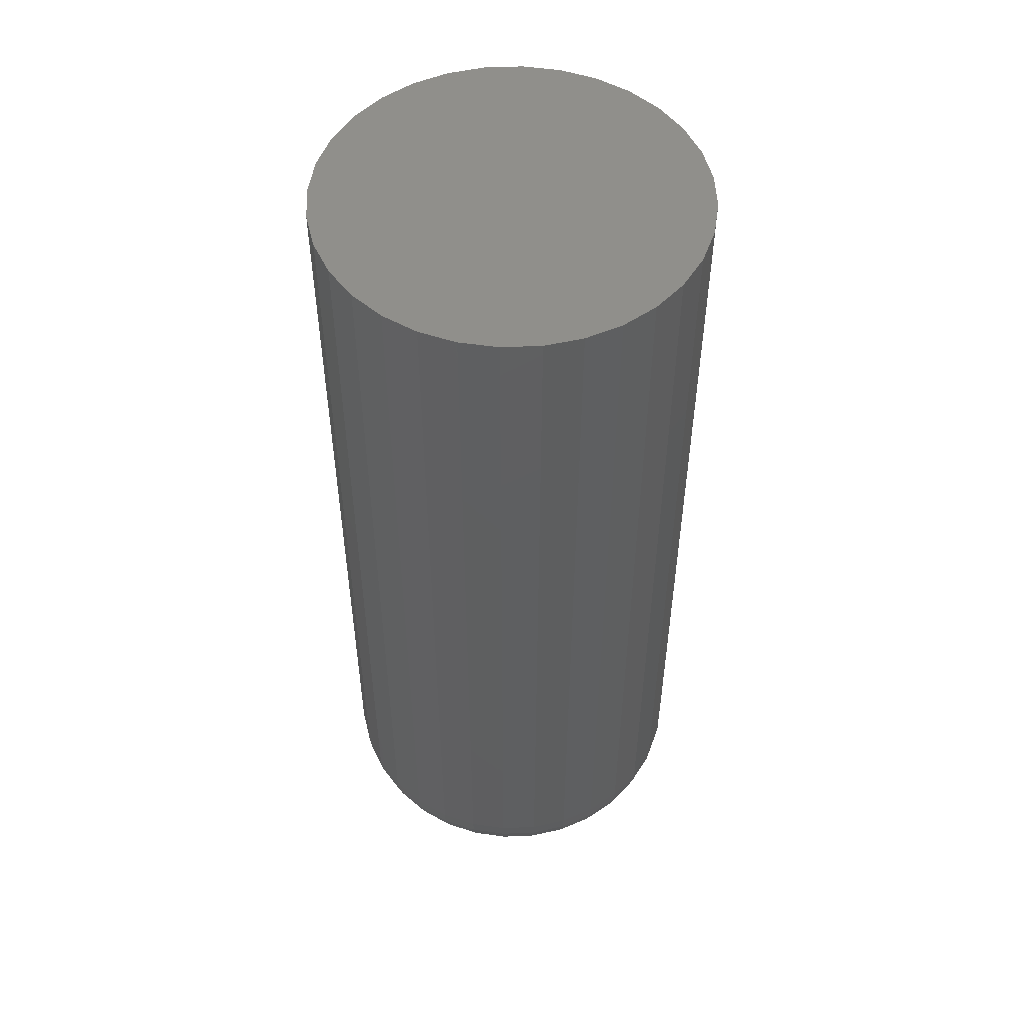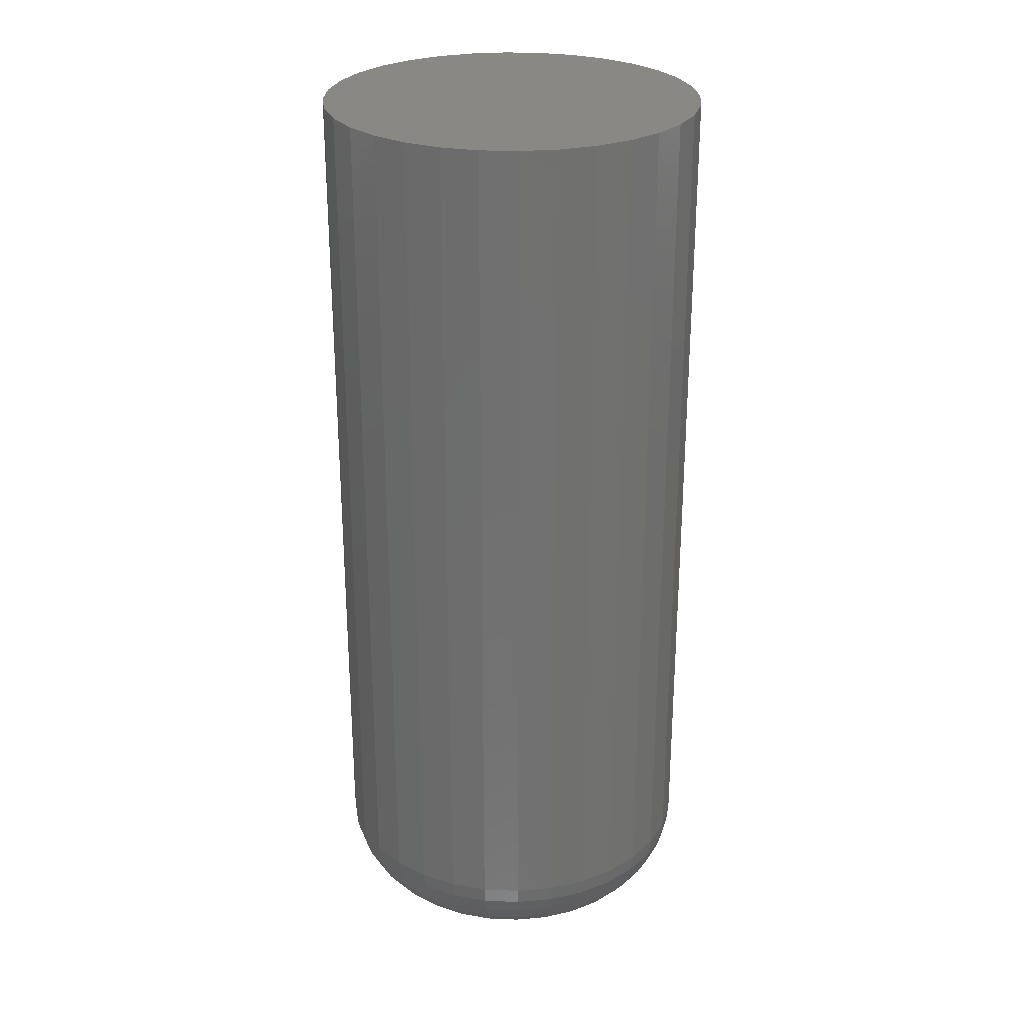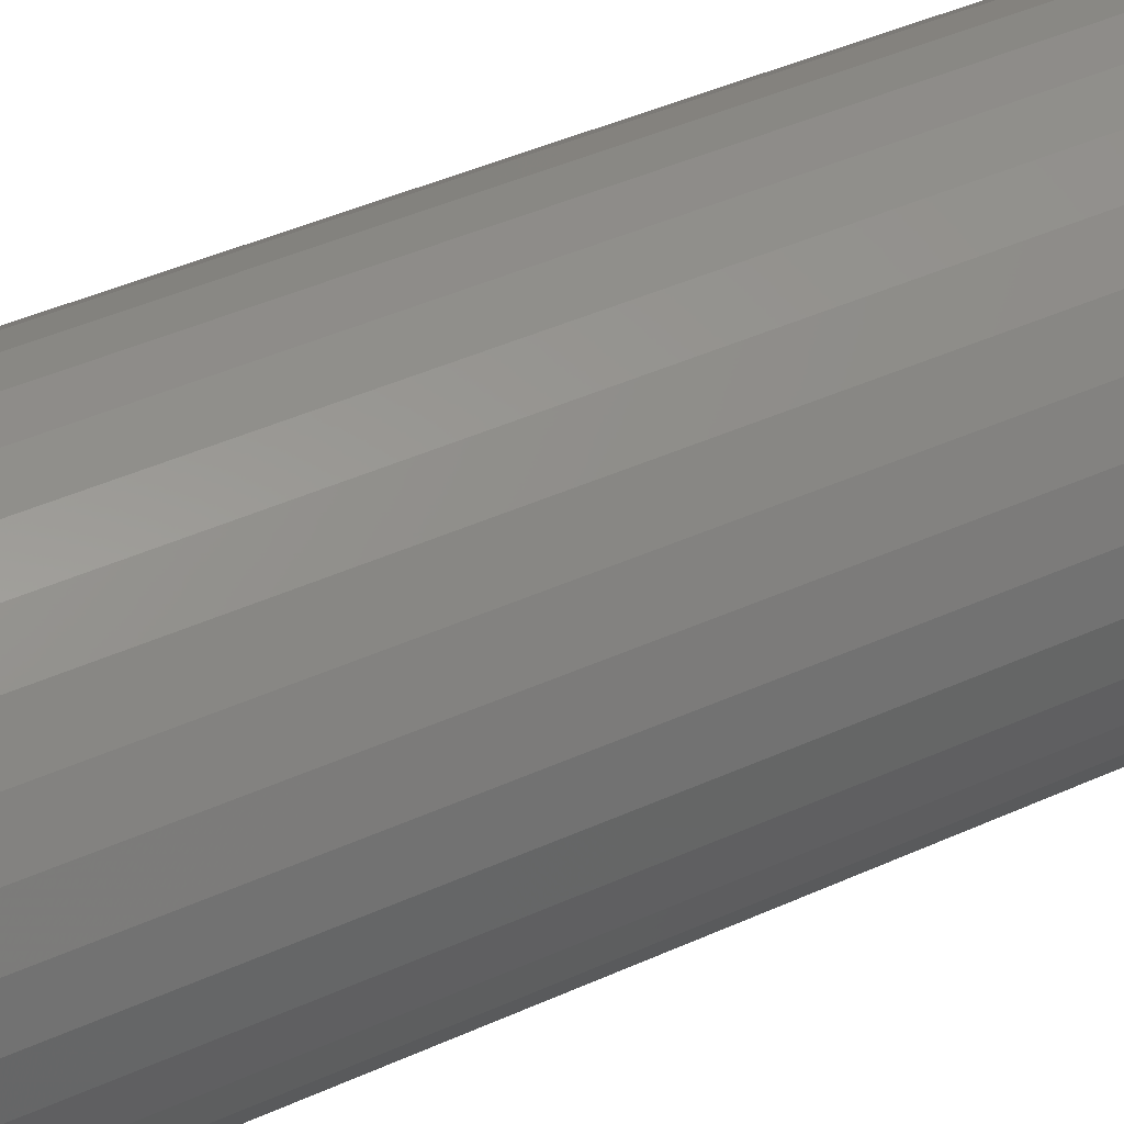
<metadata>
{"format":"stl","ext":"stl","renderer":"f3d","projection":"perspective","resolution":1024,"background":"white","views":[{"elev":51.7,"azim":104.4,"up":"+Z"},{"elev":27.2,"azim":121.8,"up":"+Z"},{"elev":44.2,"azim":-117.8,"up":"+Y"}]}
</metadata>
<code>
# stl→obj: 320 verts, 636 faces
v 0.007072 0.08166 0
v 0.023 0.08009 0
v -0.008859 0.08009 0
v -0.02418 0.07545 0
v 0.03832 0.07545 0
v -0.0383 0.0679 0
v 0.05244 0.0679 0
v -0.05067 0.05774 0
v 0.06482 0.05774 0
v 0.05244 -0.0679 0
v -0.0383 -0.0679 0
v 0.06482 -0.05774 0
v -0.02418 -0.07545 0
v 0.03832 -0.07545 0
v -0.008859 -0.08009 0
v 0.023 -0.08009 0
v 0.007072 -0.08166 0
v -0.05067 -0.05774 0
v -0.06083 -0.04537 0
v 0.07497 -0.04537 0
v -0.06837 -0.03125 0
v 0.08252 -0.03125 0
v -0.07302 -0.01593 0
v 0.08716 -0.01593 0
v -0.07459 4.413e-17 0
v 0.08873 -9.466e-17 0
v -0.07302 0.01593 0
v 0.08716 0.01593 0
v -0.06837 0.03125 0
v 0.08252 0.03125 0
v -0.06083 0.04537 0
v 0.07497 0.04537 0
v 0.159 -3.722e-17 0.07031
v 0.159 0 0.75
v 0.1561 -0.02965 0.07031
v 0.1561 -0.02965 0.75
v 0.1475 -0.05816 0.07031
v 0.1475 -0.05816 0.75
v 0.1334 -0.08443 0.07031
v 0.1334 -0.08443 0.75
v 0.1145 -0.1075 0.07031
v 0.1145 -0.1075 0.75
v 0.0915 -0.1264 0.07031
v 0.0915 -0.1264 0.75
v 0.06523 -0.1404 0.07031
v 0.06523 -0.1404 0.75
v 0.03672 -0.1491 0.07031
v 0.03672 -0.1491 0.75
v 0.007072 -0.152 0.07031
v 0.007072 -0.152 0.75
v -0.02258 -0.1491 0.07031
v -0.02258 -0.1491 0.75
v -0.05109 -0.1404 0.07031
v -0.05109 -0.1404 0.75
v -0.07736 -0.1264 0.07031
v -0.07736 -0.1264 0.75
v -0.1004 -0.1075 0.07031
v -0.1004 -0.1075 0.75
v -0.1193 -0.08443 0.07031
v -0.1193 -0.08443 0.75
v -0.1333 -0.05816 0.07031
v -0.1333 -0.05816 0.75
v -0.142 -0.02965 0.07031
v -0.142 -0.02965 0.75
v -0.1449 1.861e-17 0.07031
v -0.1449 1.861e-17 0.75
v -0.142 0.02965 0.07031
v -0.142 0.02965 0.75
v -0.1333 0.05816 0.07031
v -0.1333 0.05816 0.75
v -0.1193 0.08443 0.07031
v -0.1193 0.08443 0.75
v -0.1004 0.1075 0.07031
v -0.1004 0.1075 0.75
v -0.07736 0.1264 0.07031
v -0.07736 0.1264 0.75
v -0.05109 0.1404 0.07031
v -0.05109 0.1404 0.75
v -0.02258 0.1491 0.07031
v -0.02258 0.1491 0.75
v 0.007072 0.152 0.07031
v 0.007072 0.152 0.75
v 0.03672 0.1491 0.07031
v 0.03672 0.1491 0.75
v 0.06523 0.1404 0.07031
v 0.06523 0.1404 0.75
v 0.0915 0.1264 0.07031
v 0.0915 0.1264 0.75
v 0.1145 0.1075 0.07031
v 0.1145 0.1075 0.75
v 0.1334 0.08443 0.07031
v 0.1334 0.08443 0.75
v 0.1475 0.05816 0.07031
v 0.1475 0.05816 0.75
v 0.1561 0.02965 0.07031
v 0.1561 0.02965 0.75
v -0.1436 9.714e-17 0.0566
v -0.1407 0.02939 0.0566
v -0.1395 8.327e-17 0.04341
v -0.1367 0.0286 0.04341
v -0.1331 7.633e-17 0.03125
v -0.1304 0.02734 0.03125
v -0.1243 8.327e-17 0.02059
v -0.1218 0.02563 0.02059
v -0.1137 6.939e-17 0.01185
v -0.1113 0.02355 0.01185
v -0.1015 6.245e-17 0.005352
v -0.09941 0.02118 0.005352
v -0.08831 6.245e-17 0.001351
v -0.08647 0.01861 0.001351
v 0.1548 0.02939 0.0566
v 0.1577 -2.498e-16 0.0566
v 0.1509 0.0286 0.04341
v 0.1537 -2.637e-16 0.04341
v 0.1445 0.02734 0.03125
v 0.1472 -2.429e-16 0.03125
v 0.1359 0.02563 0.02059
v 0.1385 -2.359e-16 0.02059
v 0.1255 0.02355 0.01185
v 0.1278 -2.012e-16 0.01185
v 0.1136 0.02118 0.005352
v 0.1156 -1.874e-16 0.005352
v 0.1006 0.01861 0.001351
v 0.1025 -1.735e-16 0.001351
v 0.1462 0.05764 0.0566
v 0.1425 0.05611 0.04341
v 0.1365 0.05362 0.03125
v 0.1285 0.05028 0.02059
v 0.1186 0.0462 0.01185
v 0.1074 0.04155 0.005352
v 0.09519 0.0365 0.001351
v 0.1323 0.08368 0.0566
v 0.129 0.08146 0.04341
v 0.1236 0.07785 0.03125
v 0.1163 0.07299 0.02059
v 0.1075 0.06707 0.01185
v 0.09734 0.06032 0.005352
v 0.08638 0.05299 0.001351
v 0.1136 0.1065 0.0566
v 0.1107 0.1037 0.04341
v 0.1062 0.09908 0.03125
v 0.09997 0.0929 0.02059
v 0.09244 0.08537 0.01185
v 0.08384 0.07677 0.005352
v 0.07452 0.06744 0.001351
v 0.09075 0.1252 0.0566
v 0.08853 0.1219 0.04341
v 0.08492 0.1165 0.03125
v 0.08006 0.1092 0.02059
v 0.07414 0.1004 0.01185
v 0.06739 0.09027 0.005352
v 0.06006 0.0793 0.001351
v 0.06471 0.1392 0.0566
v 0.06318 0.1355 0.04341
v 0.0607 0.1295 0.03125
v 0.05735 0.1214 0.02059
v 0.05327 0.1115 0.01185
v 0.04862 0.1003 0.005352
v 0.04357 0.08812 0.001351
v 0.03646 0.1477 0.0566
v 0.03568 0.1438 0.04341
v 0.03441 0.1374 0.03125
v 0.0327 0.1289 0.02059
v 0.03062 0.1184 0.01185
v 0.02825 0.1065 0.005352
v 0.02568 0.09355 0.001351
v 0.007072 0.1506 0.0566
v 0.007072 0.1466 0.04341
v 0.007072 0.1401 0.03125
v 0.007072 0.1314 0.02059
v 0.007072 0.1207 0.01185
v 0.007072 0.1086 0.005352
v 0.007072 0.09538 0.001351
v -0.02231 0.1477 0.0566
v -0.02153 0.1438 0.04341
v -0.02026 0.1374 0.03125
v -0.01856 0.1289 0.02059
v -0.01648 0.1184 0.01185
v -0.01411 0.1065 0.005352
v -0.01154 0.09355 0.001351
v -0.05057 0.1392 0.0566
v -0.04904 0.1355 0.04341
v -0.04655 0.1295 0.03125
v -0.0432 0.1214 0.02059
v -0.03913 0.1115 0.01185
v -0.03448 0.1003 0.005352
v -0.02943 0.08812 0.001351
v -0.07661 0.1252 0.0566
v -0.07439 0.1219 0.04341
v -0.07078 0.1165 0.03125
v -0.06592 0.1092 0.02059
v -0.06 0.1004 0.01185
v -0.05325 0.09027 0.005352
v -0.04592 0.0793 0.001351
v -0.09943 0.1065 0.0566
v -0.0966 0.1037 0.04341
v -0.09201 0.09908 0.03125
v -0.08583 0.0929 0.02059
v -0.07829 0.08537 0.01185
v -0.0697 0.07677 0.005352
v -0.06037 0.06744 0.001351
v -0.1182 0.08368 0.0566
v -0.1148 0.08146 0.04341
v -0.1094 0.07785 0.03125
v -0.1022 0.07299 0.02059
v -0.09331 0.06707 0.01185
v -0.0832 0.06032 0.005352
v -0.07223 0.05299 0.001351
v -0.1321 0.05764 0.0566
v -0.1284 0.05611 0.04341
v -0.1224 0.05362 0.03125
v -0.1143 0.05028 0.02059
v -0.1045 0.0462 0.01185
v -0.09323 0.04155 0.005352
v -0.08105 0.0365 0.001351
v 0.1548 -0.02939 0.0566
v 0.1509 -0.0286 0.04341
v 0.1445 -0.02734 0.03125
v 0.1359 -0.02563 0.02059
v 0.1255 -0.02355 0.01185
v 0.1136 -0.02118 0.005352
v 0.1006 -0.01861 0.001351
v -0.1407 -0.02939 0.0566
v -0.1367 -0.0286 0.04341
v -0.1304 -0.02734 0.03125
v -0.1218 -0.02563 0.02059
v -0.1113 -0.02355 0.01185
v -0.09941 -0.02118 0.005352
v -0.08647 -0.01861 0.001351
v -0.1321 -0.05764 0.0566
v -0.1284 -0.05611 0.04341
v -0.1224 -0.05362 0.03125
v -0.1143 -0.05028 0.02059
v -0.1045 -0.0462 0.01185
v -0.09323 -0.04155 0.005352
v -0.08105 -0.0365 0.001351
v -0.1182 -0.08368 0.0566
v -0.1148 -0.08146 0.04341
v -0.1094 -0.07785 0.03125
v -0.1022 -0.07299 0.02059
v -0.09331 -0.06707 0.01185
v -0.0832 -0.06032 0.005352
v -0.07223 -0.05299 0.001351
v -0.09943 -0.1065 0.0566
v -0.0966 -0.1037 0.04341
v -0.09201 -0.09908 0.03125
v -0.08583 -0.0929 0.02059
v -0.07829 -0.08537 0.01185
v -0.0697 -0.07677 0.005352
v -0.06037 -0.06744 0.001351
v -0.07661 -0.1252 0.0566
v -0.07439 -0.1219 0.04341
v -0.07078 -0.1165 0.03125
v -0.06592 -0.1092 0.02059
v -0.06 -0.1004 0.01185
v -0.05325 -0.09027 0.005352
v -0.04592 -0.0793 0.001351
v -0.05057 -0.1392 0.0566
v -0.04904 -0.1355 0.04341
v -0.04655 -0.1295 0.03125
v -0.0432 -0.1214 0.02059
v -0.03913 -0.1115 0.01185
v -0.03448 -0.1003 0.005352
v -0.02943 -0.08812 0.001351
v -0.02231 -0.1477 0.0566
v -0.02153 -0.1438 0.04341
v -0.02026 -0.1374 0.03125
v -0.01856 -0.1289 0.02059
v -0.01648 -0.1184 0.01185
v -0.01411 -0.1065 0.005352
v -0.01154 -0.09355 0.001351
v 0.007072 -0.1506 0.0566
v 0.007072 -0.1466 0.04341
v 0.007072 -0.1401 0.03125
v 0.007072 -0.1314 0.02059
v 0.007072 -0.1207 0.01185
v 0.007072 -0.1086 0.005352
v 0.007072 -0.09538 0.001351
v 0.03646 -0.1477 0.0566
v 0.03568 -0.1438 0.04341
v 0.03441 -0.1374 0.03125
v 0.0327 -0.1289 0.02059
v 0.03062 -0.1184 0.01185
v 0.02825 -0.1065 0.005352
v 0.02568 -0.09355 0.001351
v 0.06471 -0.1392 0.0566
v 0.06318 -0.1355 0.04341
v 0.0607 -0.1295 0.03125
v 0.05735 -0.1214 0.02059
v 0.05327 -0.1115 0.01185
v 0.04862 -0.1003 0.005352
v 0.04357 -0.08812 0.001351
v 0.09075 -0.1252 0.0566
v 0.08853 -0.1219 0.04341
v 0.08492 -0.1165 0.03125
v 0.08006 -0.1092 0.02059
v 0.07414 -0.1004 0.01185
v 0.06739 -0.09027 0.005352
v 0.06006 -0.0793 0.001351
v 0.1136 -0.1065 0.0566
v 0.1107 -0.1037 0.04341
v 0.1062 -0.09908 0.03125
v 0.09997 -0.0929 0.02059
v 0.09244 -0.08537 0.01185
v 0.08384 -0.07677 0.005352
v 0.07452 -0.06744 0.001351
v 0.1323 -0.08368 0.0566
v 0.129 -0.08146 0.04341
v 0.1236 -0.07785 0.03125
v 0.1163 -0.07299 0.02059
v 0.1075 -0.06707 0.01185
v 0.09734 -0.06032 0.005352
v 0.08638 -0.05299 0.001351
v 0.1462 -0.05764 0.0566
v 0.1425 -0.05611 0.04341
v 0.1365 -0.05362 0.03125
v 0.1285 -0.05028 0.02059
v 0.1186 -0.0462 0.01185
v 0.1074 -0.04155 0.005352
v 0.09519 -0.0365 0.001351
f 1 2 3
f 4 3 2
f 5 4 2
f 6 4 5
f 7 6 5
f 8 6 7
f 9 8 7
f 10 11 12
f 13 11 10
f 14 13 10
f 15 13 14
f 16 15 14
f 17 15 16
f 11 18 12
f 12 18 19
f 12 19 20
f 20 19 21
f 20 21 22
f 22 21 23
f 22 23 24
f 24 23 25
f 24 25 26
f 26 25 27
f 26 27 28
f 28 27 29
f 28 29 30
f 30 29 31
f 30 31 32
f 32 31 8
f 32 8 9
f 33 34 35
f 35 34 36
f 35 36 37
f 37 36 38
f 37 38 39
f 39 38 40
f 39 40 41
f 41 40 42
f 41 42 43
f 43 42 44
f 43 44 45
f 45 44 46
f 45 46 47
f 47 46 48
f 47 48 49
f 49 48 50
f 49 50 51
f 51 50 52
f 51 52 53
f 53 52 54
f 53 54 55
f 55 54 56
f 55 56 57
f 57 56 58
f 57 58 59
f 59 58 60
f 59 60 61
f 61 60 62
f 61 62 63
f 63 62 64
f 63 64 65
f 65 64 66
f 65 66 67
f 67 66 68
f 67 68 69
f 69 68 70
f 69 70 71
f 71 70 72
f 71 72 73
f 73 72 74
f 73 74 75
f 75 74 76
f 75 76 77
f 77 76 78
f 77 78 79
f 79 78 80
f 79 80 81
f 81 80 82
f 81 82 83
f 83 82 84
f 83 84 85
f 85 84 86
f 85 86 87
f 87 86 88
f 87 88 89
f 89 88 90
f 89 90 91
f 91 90 92
f 91 92 93
f 93 92 94
f 93 94 95
f 95 94 96
f 95 96 33
f 33 96 34
f 65 67 97
f 97 67 98
f 97 98 99
f 99 98 100
f 99 100 101
f 101 100 102
f 101 102 103
f 103 102 104
f 103 104 105
f 105 104 106
f 105 106 107
f 107 106 108
f 107 108 109
f 109 108 110
f 109 110 25
f 25 110 27
f 95 33 111
f 111 33 112
f 111 112 113
f 113 112 114
f 113 114 115
f 115 114 116
f 115 116 117
f 117 116 118
f 117 118 119
f 119 118 120
f 119 120 121
f 121 120 122
f 121 122 123
f 123 122 124
f 123 124 28
f 28 124 26
f 93 95 125
f 125 95 111
f 125 111 126
f 126 111 113
f 126 113 127
f 127 113 115
f 127 115 128
f 128 115 117
f 128 117 129
f 129 117 119
f 129 119 130
f 130 119 121
f 130 121 131
f 131 121 123
f 131 123 30
f 30 123 28
f 91 93 132
f 132 93 125
f 132 125 133
f 133 125 126
f 133 126 134
f 134 126 127
f 134 127 135
f 135 127 128
f 135 128 136
f 136 128 129
f 136 129 137
f 137 129 130
f 137 130 138
f 138 130 131
f 138 131 32
f 32 131 30
f 89 91 139
f 139 91 132
f 139 132 140
f 140 132 133
f 140 133 141
f 141 133 134
f 141 134 142
f 142 134 135
f 142 135 143
f 143 135 136
f 143 136 144
f 144 136 137
f 144 137 145
f 145 137 138
f 145 138 9
f 9 138 32
f 87 89 146
f 146 89 139
f 146 139 147
f 147 139 140
f 147 140 148
f 148 140 141
f 148 141 149
f 149 141 142
f 149 142 150
f 150 142 143
f 150 143 151
f 151 143 144
f 151 144 152
f 152 144 145
f 152 145 7
f 7 145 9
f 85 87 153
f 153 87 146
f 153 146 154
f 154 146 147
f 154 147 155
f 155 147 148
f 155 148 156
f 156 148 149
f 156 149 157
f 157 149 150
f 157 150 158
f 158 150 151
f 158 151 159
f 159 151 152
f 159 152 5
f 5 152 7
f 83 85 160
f 160 85 153
f 160 153 161
f 161 153 154
f 161 154 162
f 162 154 155
f 162 155 163
f 163 155 156
f 163 156 164
f 164 156 157
f 164 157 165
f 165 157 158
f 165 158 166
f 166 158 159
f 166 159 2
f 2 159 5
f 81 83 167
f 167 83 160
f 167 160 168
f 168 160 161
f 168 161 169
f 169 161 162
f 169 162 170
f 170 162 163
f 170 163 171
f 171 163 164
f 171 164 172
f 172 164 165
f 172 165 173
f 173 165 166
f 173 166 1
f 1 166 2
f 79 81 174
f 174 81 167
f 174 167 175
f 175 167 168
f 175 168 176
f 176 168 169
f 176 169 177
f 177 169 170
f 177 170 178
f 178 170 171
f 178 171 179
f 179 171 172
f 179 172 180
f 180 172 173
f 180 173 3
f 3 173 1
f 77 79 181
f 181 79 174
f 181 174 182
f 182 174 175
f 182 175 183
f 183 175 176
f 183 176 184
f 184 176 177
f 184 177 185
f 185 177 178
f 185 178 186
f 186 178 179
f 186 179 187
f 187 179 180
f 187 180 4
f 4 180 3
f 75 77 188
f 188 77 181
f 188 181 189
f 189 181 182
f 189 182 190
f 190 182 183
f 190 183 191
f 191 183 184
f 191 184 192
f 192 184 185
f 192 185 193
f 193 185 186
f 193 186 194
f 194 186 187
f 194 187 6
f 6 187 4
f 73 75 195
f 195 75 188
f 195 188 196
f 196 188 189
f 196 189 197
f 197 189 190
f 197 190 198
f 198 190 191
f 198 191 199
f 199 191 192
f 199 192 200
f 200 192 193
f 200 193 201
f 201 193 194
f 201 194 8
f 8 194 6
f 71 73 202
f 202 73 195
f 202 195 203
f 203 195 196
f 203 196 204
f 204 196 197
f 204 197 205
f 205 197 198
f 205 198 206
f 206 198 199
f 206 199 207
f 207 199 200
f 207 200 208
f 208 200 201
f 208 201 31
f 31 201 8
f 69 71 209
f 209 71 202
f 209 202 210
f 210 202 203
f 210 203 211
f 211 203 204
f 211 204 212
f 212 204 205
f 212 205 213
f 213 205 206
f 213 206 214
f 214 206 207
f 214 207 215
f 215 207 208
f 215 208 29
f 29 208 31
f 67 69 98
f 98 69 209
f 98 209 100
f 100 209 210
f 100 210 102
f 102 210 211
f 102 211 104
f 104 211 212
f 104 212 106
f 106 212 213
f 106 213 108
f 108 213 214
f 108 214 110
f 110 214 215
f 110 215 27
f 27 215 29
f 33 35 112
f 112 35 216
f 112 216 114
f 114 216 217
f 114 217 116
f 116 217 218
f 116 218 118
f 118 218 219
f 118 219 120
f 120 219 220
f 120 220 122
f 122 220 221
f 122 221 124
f 124 221 222
f 124 222 26
f 26 222 24
f 63 65 223
f 223 65 97
f 223 97 224
f 224 97 99
f 224 99 225
f 225 99 101
f 225 101 226
f 226 101 103
f 226 103 227
f 227 103 105
f 227 105 228
f 228 105 107
f 228 107 229
f 229 107 109
f 229 109 23
f 23 109 25
f 61 63 230
f 230 63 223
f 230 223 231
f 231 223 224
f 231 224 232
f 232 224 225
f 232 225 233
f 233 225 226
f 233 226 234
f 234 226 227
f 234 227 235
f 235 227 228
f 235 228 236
f 236 228 229
f 236 229 21
f 21 229 23
f 59 61 237
f 237 61 230
f 237 230 238
f 238 230 231
f 238 231 239
f 239 231 232
f 239 232 240
f 240 232 233
f 240 233 241
f 241 233 234
f 241 234 242
f 242 234 235
f 242 235 243
f 243 235 236
f 243 236 19
f 19 236 21
f 57 59 244
f 244 59 237
f 244 237 245
f 245 237 238
f 245 238 246
f 246 238 239
f 246 239 247
f 247 239 240
f 247 240 248
f 248 240 241
f 248 241 249
f 249 241 242
f 249 242 250
f 250 242 243
f 250 243 18
f 18 243 19
f 55 57 251
f 251 57 244
f 251 244 252
f 252 244 245
f 252 245 253
f 253 245 246
f 253 246 254
f 254 246 247
f 254 247 255
f 255 247 248
f 255 248 256
f 256 248 249
f 256 249 257
f 257 249 250
f 257 250 11
f 11 250 18
f 53 55 258
f 258 55 251
f 258 251 259
f 259 251 252
f 259 252 260
f 260 252 253
f 260 253 261
f 261 253 254
f 261 254 262
f 262 254 255
f 262 255 263
f 263 255 256
f 263 256 264
f 264 256 257
f 264 257 13
f 13 257 11
f 51 53 265
f 265 53 258
f 265 258 266
f 266 258 259
f 266 259 267
f 267 259 260
f 267 260 268
f 268 260 261
f 268 261 269
f 269 261 262
f 269 262 270
f 270 262 263
f 270 263 271
f 271 263 264
f 271 264 15
f 15 264 13
f 49 51 272
f 272 51 265
f 272 265 273
f 273 265 266
f 273 266 274
f 274 266 267
f 274 267 275
f 275 267 268
f 275 268 276
f 276 268 269
f 276 269 277
f 277 269 270
f 277 270 278
f 278 270 271
f 278 271 17
f 17 271 15
f 47 49 279
f 279 49 272
f 279 272 280
f 280 272 273
f 280 273 281
f 281 273 274
f 281 274 282
f 282 274 275
f 282 275 283
f 283 275 276
f 283 276 284
f 284 276 277
f 284 277 285
f 285 277 278
f 285 278 16
f 16 278 17
f 45 47 286
f 286 47 279
f 286 279 287
f 287 279 280
f 287 280 288
f 288 280 281
f 288 281 289
f 289 281 282
f 289 282 290
f 290 282 283
f 290 283 291
f 291 283 284
f 291 284 292
f 292 284 285
f 292 285 14
f 14 285 16
f 43 45 293
f 293 45 286
f 293 286 294
f 294 286 287
f 294 287 295
f 295 287 288
f 295 288 296
f 296 288 289
f 296 289 297
f 297 289 290
f 297 290 298
f 298 290 291
f 298 291 299
f 299 291 292
f 299 292 10
f 10 292 14
f 41 43 300
f 300 43 293
f 300 293 301
f 301 293 294
f 301 294 302
f 302 294 295
f 302 295 303
f 303 295 296
f 303 296 304
f 304 296 297
f 304 297 305
f 305 297 298
f 305 298 306
f 306 298 299
f 306 299 12
f 12 299 10
f 39 41 307
f 307 41 300
f 307 300 308
f 308 300 301
f 308 301 309
f 309 301 302
f 309 302 310
f 310 302 303
f 310 303 311
f 311 303 304
f 311 304 312
f 312 304 305
f 312 305 313
f 313 305 306
f 313 306 20
f 20 306 12
f 37 39 314
f 314 39 307
f 314 307 315
f 315 307 308
f 315 308 316
f 316 308 309
f 316 309 317
f 317 309 310
f 317 310 318
f 318 310 311
f 318 311 319
f 319 311 312
f 319 312 320
f 320 312 313
f 320 313 22
f 22 313 20
f 35 37 216
f 216 37 314
f 216 314 217
f 217 314 315
f 217 315 218
f 218 315 316
f 218 316 219
f 219 316 317
f 219 317 220
f 220 317 318
f 220 318 221
f 221 318 319
f 221 319 222
f 222 319 320
f 222 320 24
f 24 320 22
f 80 84 82
f 84 80 78
f 84 78 86
f 46 52 48
f 48 52 50
f 86 78 88
f 88 78 76
f 88 76 90
f 90 76 74
f 90 74 92
f 92 74 72
f 92 72 94
f 94 72 70
f 94 70 96
f 96 70 68
f 96 68 34
f 34 68 66
f 34 66 36
f 36 66 64
f 36 64 38
f 38 64 62
f 38 62 40
f 40 62 60
f 40 60 42
f 42 60 58
f 42 58 44
f 44 58 56
f 44 56 46
f 46 56 54
f 46 54 52

</code>
